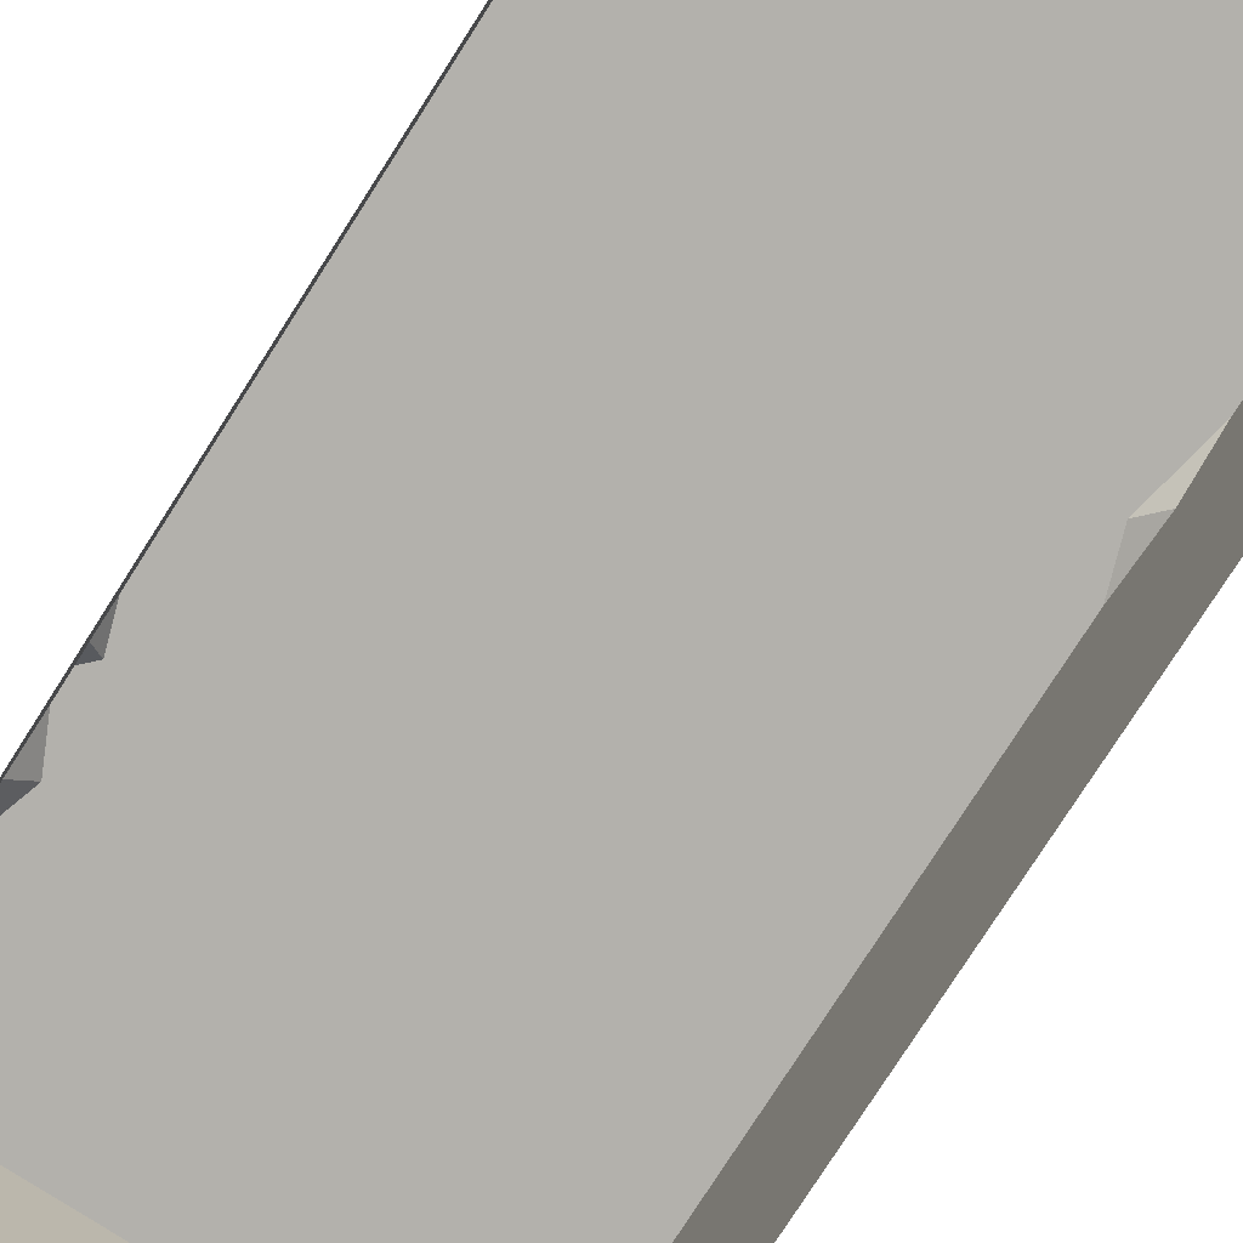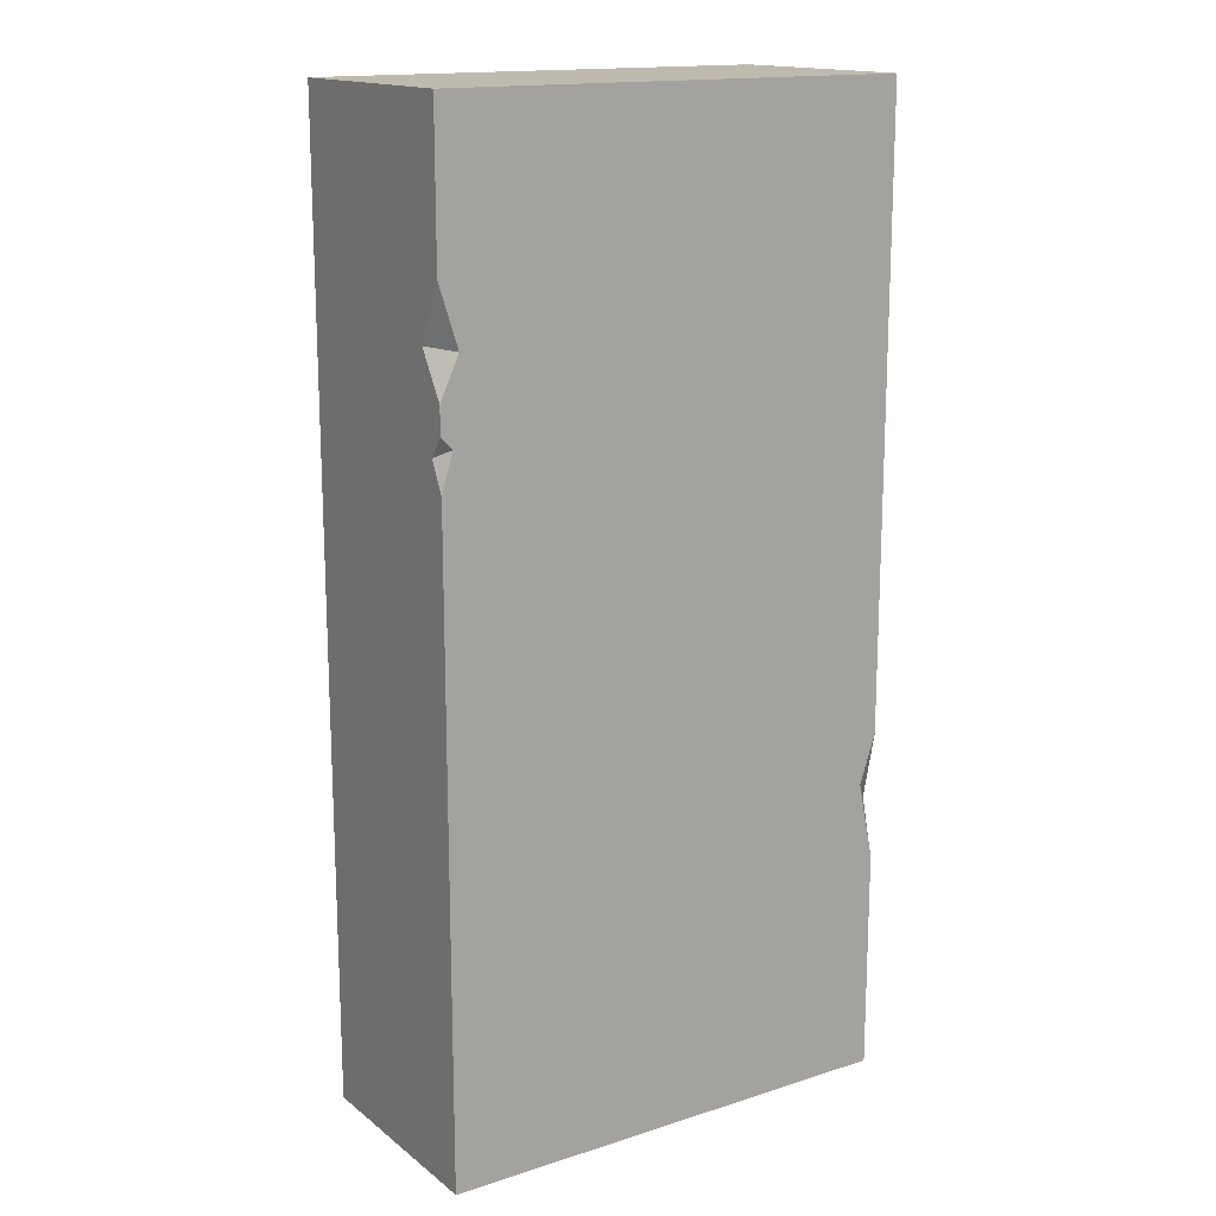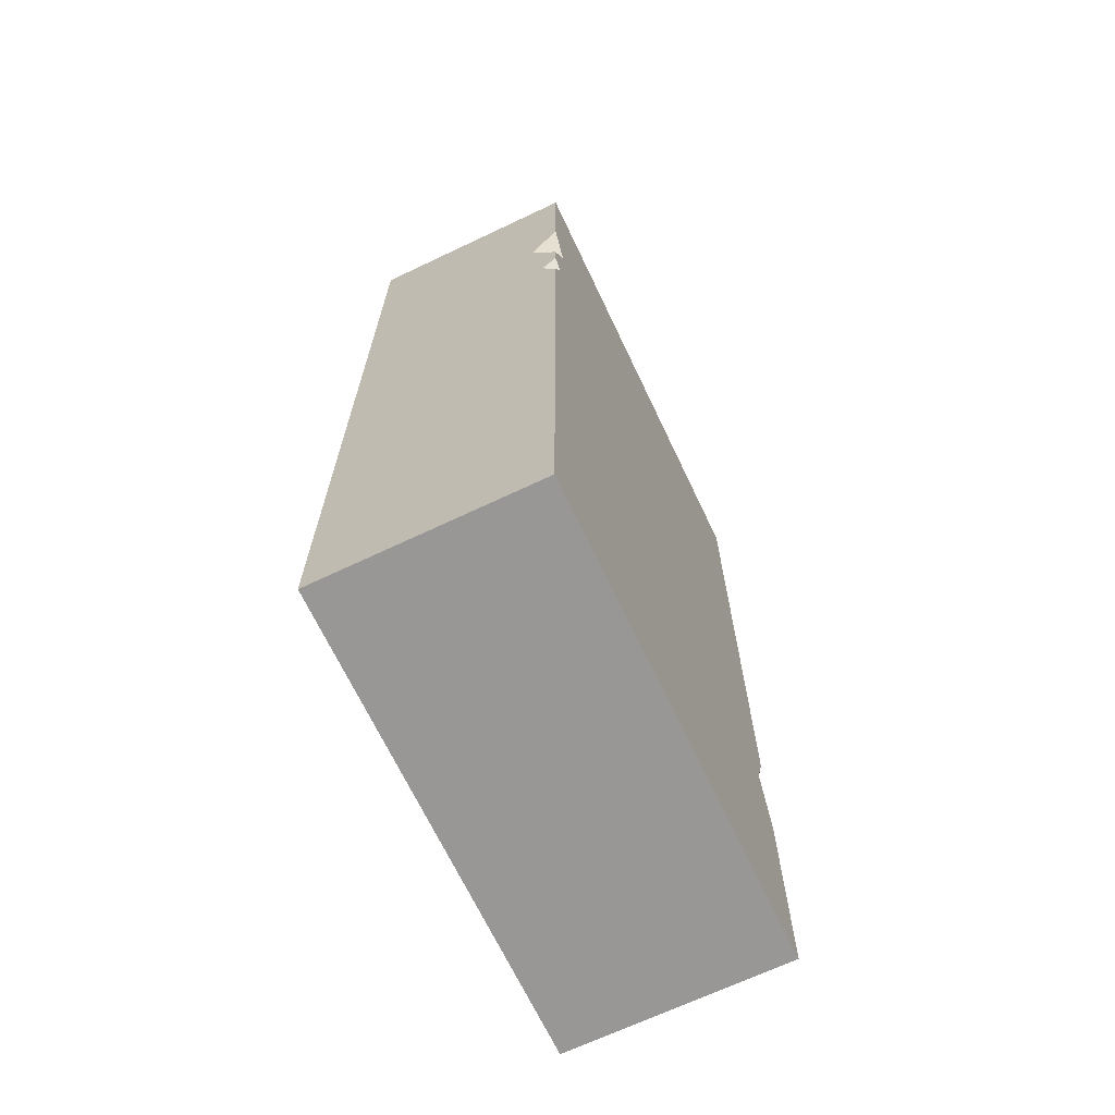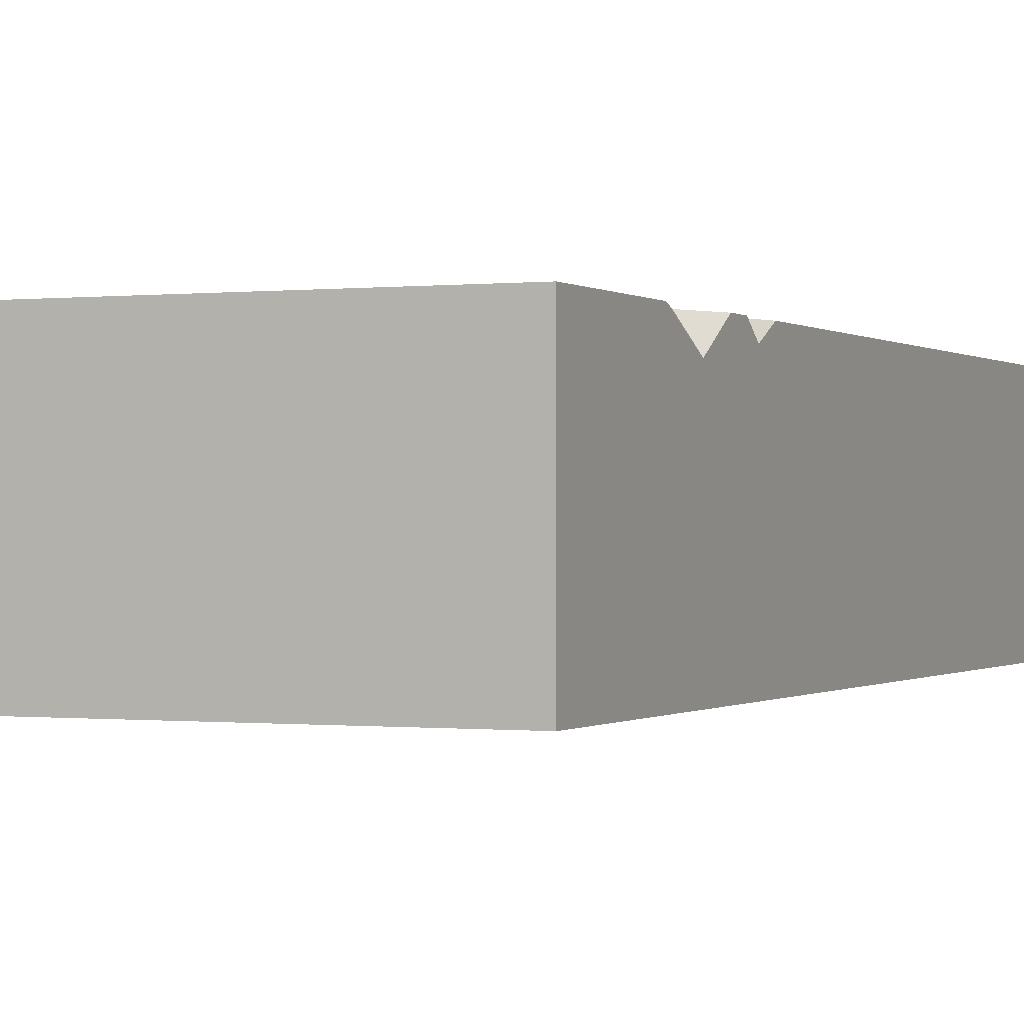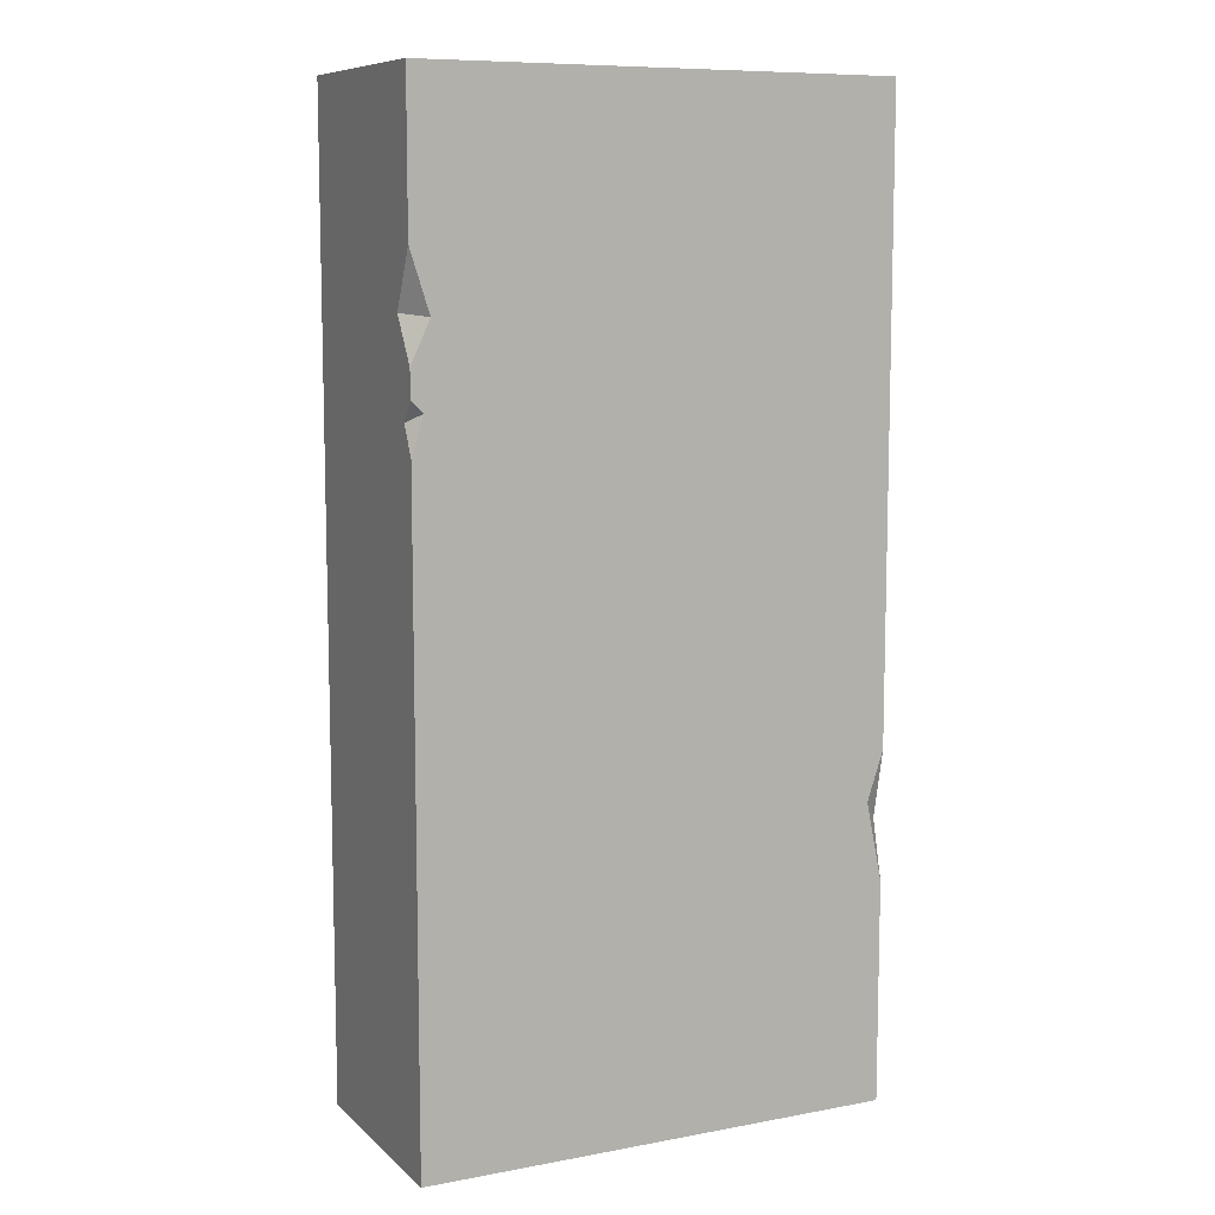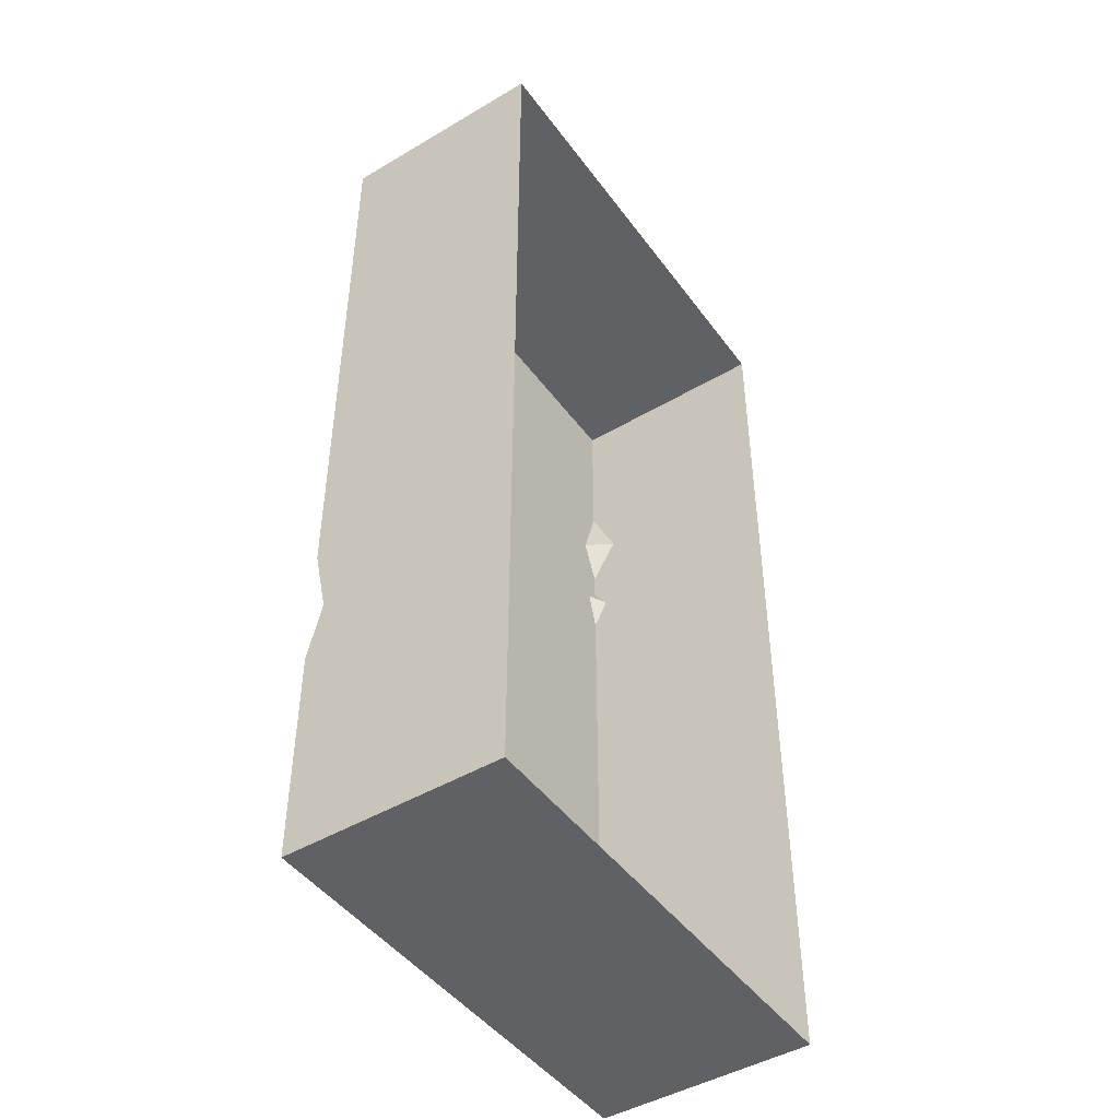
<metadata>
{"format":"obj","ext":"obj","renderer":"f3d","projection":"perspective","resolution":1024,"background":"white","views":[{"elev":-79.1,"azim":-32.7,"up":"+Z"},{"elev":15.8,"azim":-33.5,"up":"+Y"},{"elev":-68.3,"azim":-64.6,"up":"+Y"},{"elev":-0.3,"azim":-156.3,"up":"+Z"},{"elev":9.1,"azim":-26.1,"up":"+Y"},{"elev":-46.1,"azim":124.1,"up":"+Y"}]}
</metadata>
<code>
v 51.83 0 67.99
v 198.2 0 67.99
v 51.83 300 67.99
v 198.2 300 67.99
v 51.83 300 0
v 198.2 300 0
v 51.83 0 0
v 198.2 0 0
v 51.83 253.7 67.99
v 51.83 222.5 67.99
v 51.83 236.2 59.47
v 57.76 235.2 67.99
v 51.83 214.2 67.99
v 51.83 198.8 67.99
v 55.51 210.5 67.99
v 51.83 207.9 63.36
v 198.2 67.92 67.99
v 198.2 107.6 67.99
v 198.2 86.05 63.48
v 193.1 92.36 67.99
f 3 4 6 5
f 7 8 2 1
f 5 11 9 3
f 1 20 15 14
f 2 8 19 17
f 9 11 12
f 13 16 15
f 12 11 10
f 15 16 14
f 20 19 18
f 17 19 20
f 1 2 17 20
f 15 12 10 13
f 12 4 3 9
f 15 20 18 12
f 12 18 4
f 11 16 13 10
f 16 7 1 14
f 5 7 16 11
f 19 6 4 18
f 19 8 6

</code>
